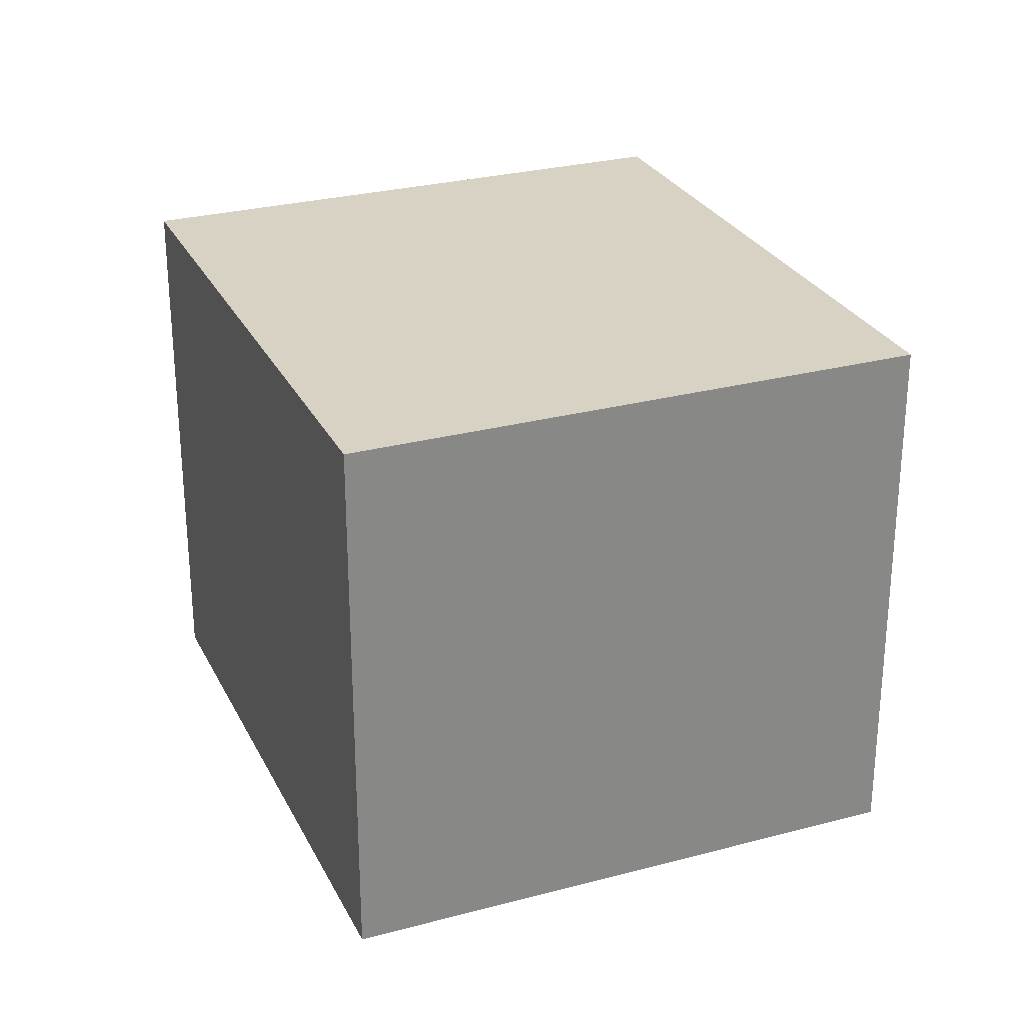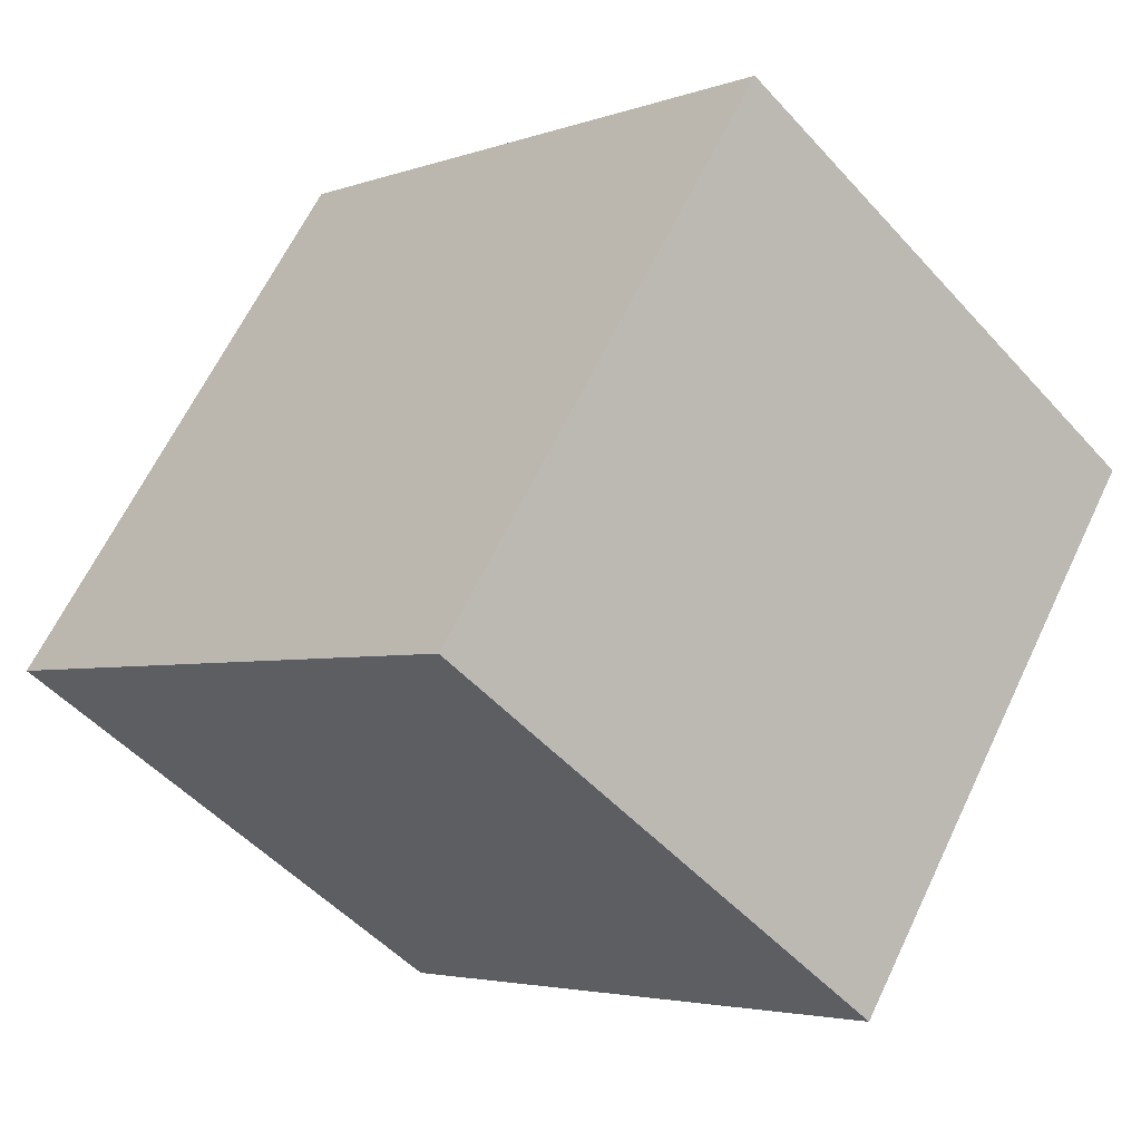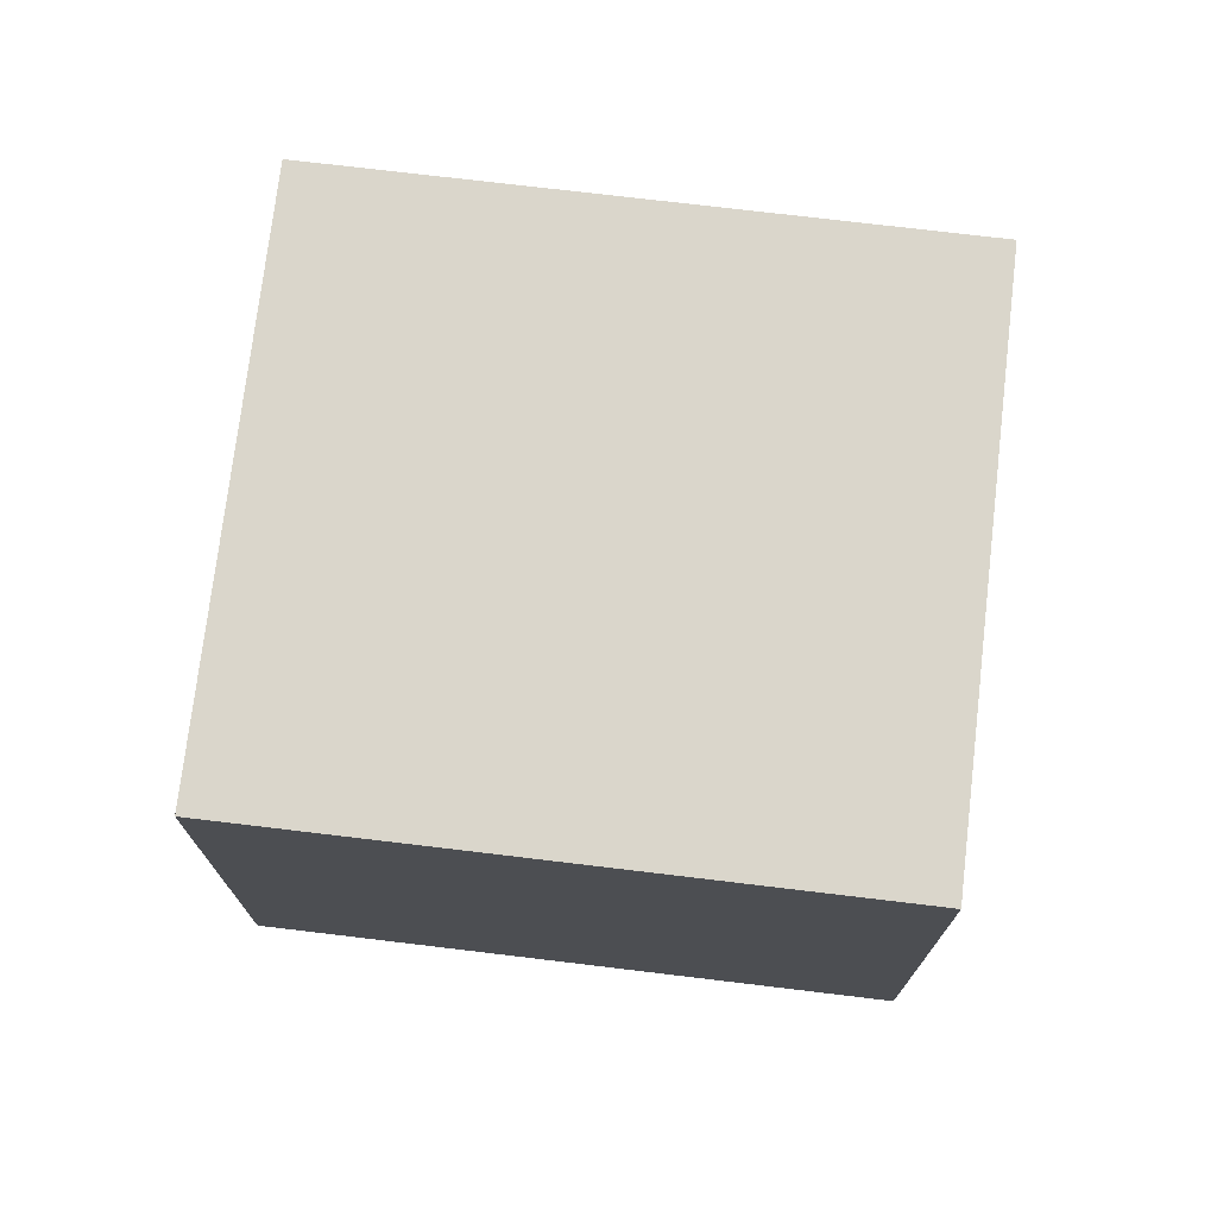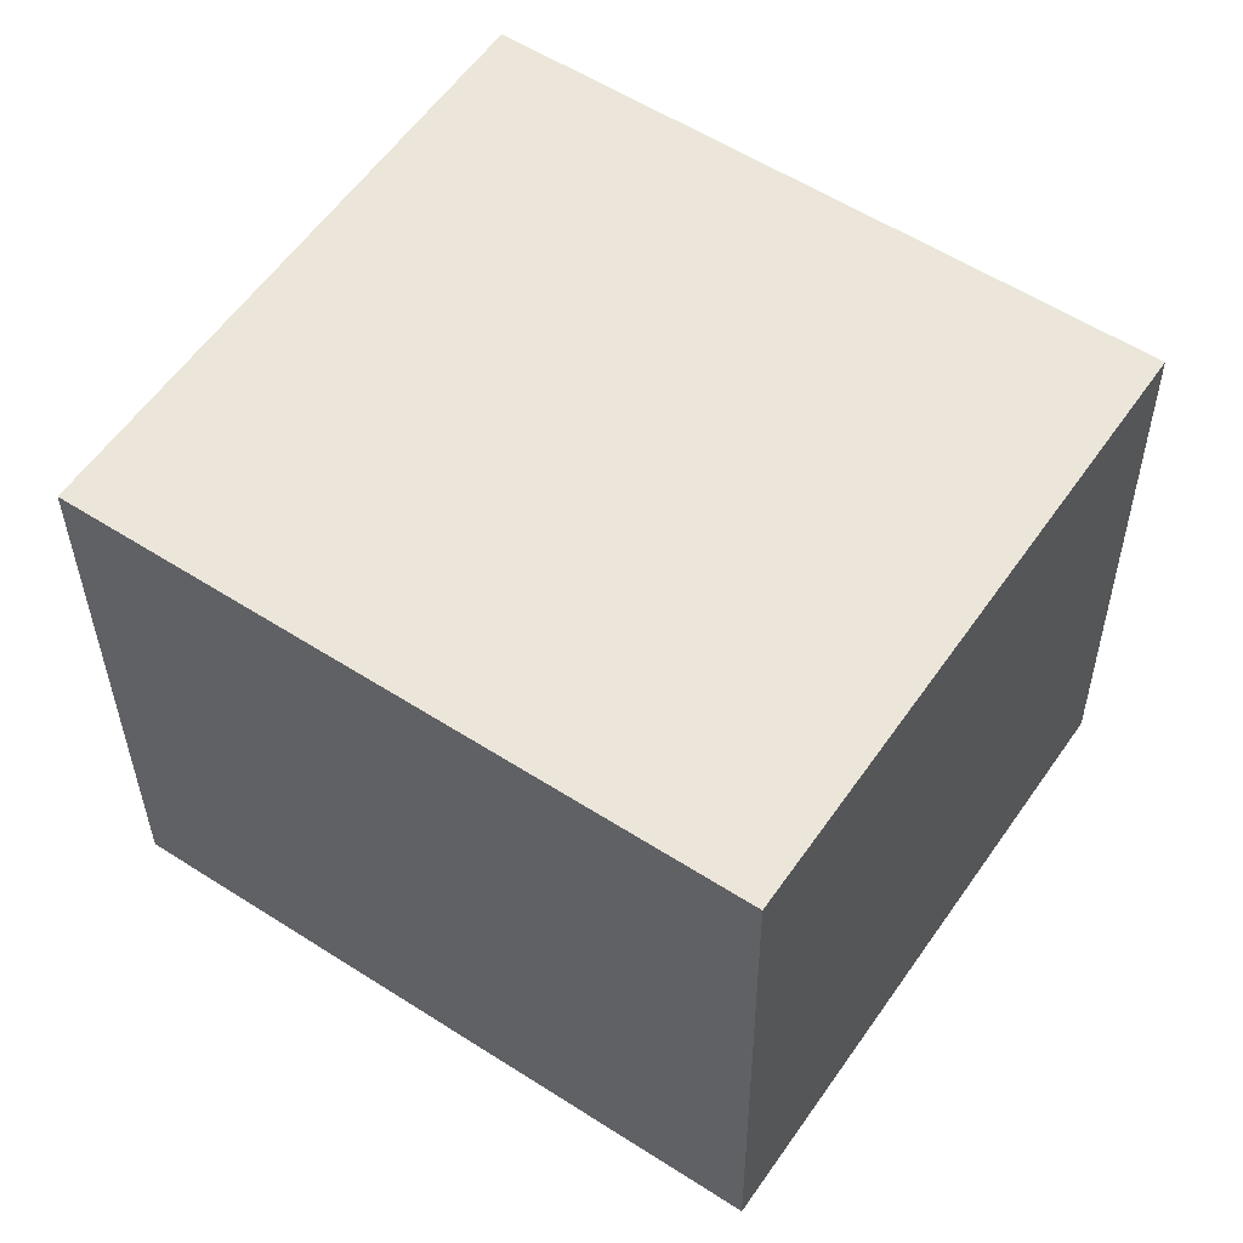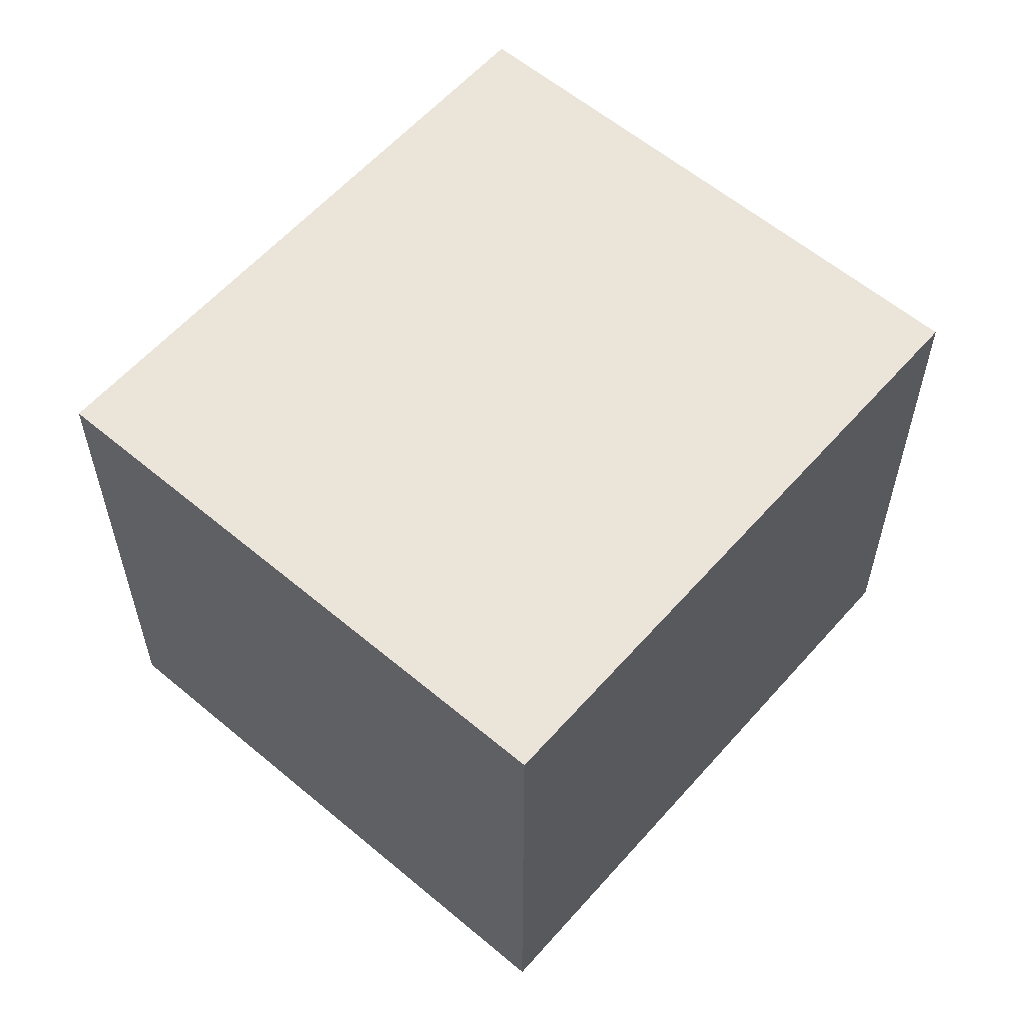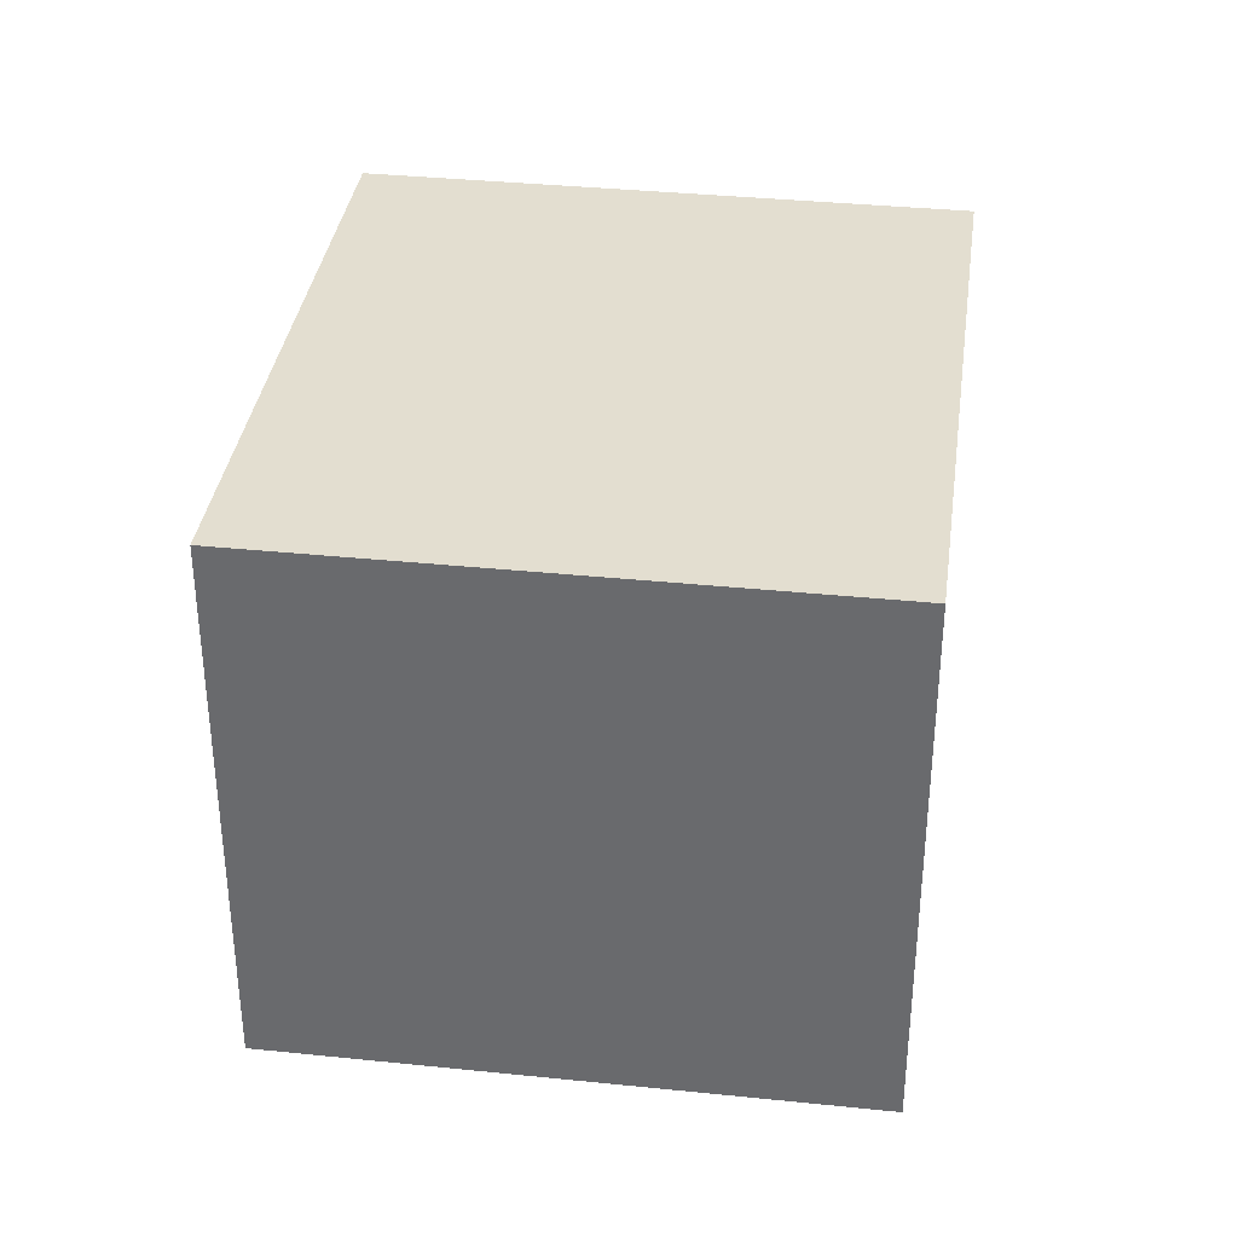
<metadata>
{"format":"obj","ext":"obj","renderer":"f3d","projection":"perspective","resolution":1024,"background":"white","views":[{"elev":27.7,"azim":-78.0,"up":"+Y"},{"elev":-50.0,"azim":40.1,"up":"+Z"},{"elev":74.1,"azim":-139.1,"up":"+Y"},{"elev":-33.4,"azim":0.4,"up":"+Z"},{"elev":58.9,"azim":-14.9,"up":"+Y"},{"elev":35.9,"azim":-48.1,"up":"+Y"}]}
</metadata>
<code>
v  1.98 2.033 -1.34
v  1.23 2.033 1.81
v  3.21 2.033 0.47
v  0 2.033 1.245e-16
v  1.23 -1.108e-16 1.81
v  3.21 -2.878e-17 0.47
v  1.98 8.205e-17 -1.34
v  0 0 0
g defaultobject
f 1 2 3
f 2 1 4
f 5 3 2
f 3 5 6
f 6 1 3
f 1 6 7
f 7 4 1
f 4 7 8
f 8 2 4
f 2 8 5
f 5 7 6
f 7 5 8

</code>
